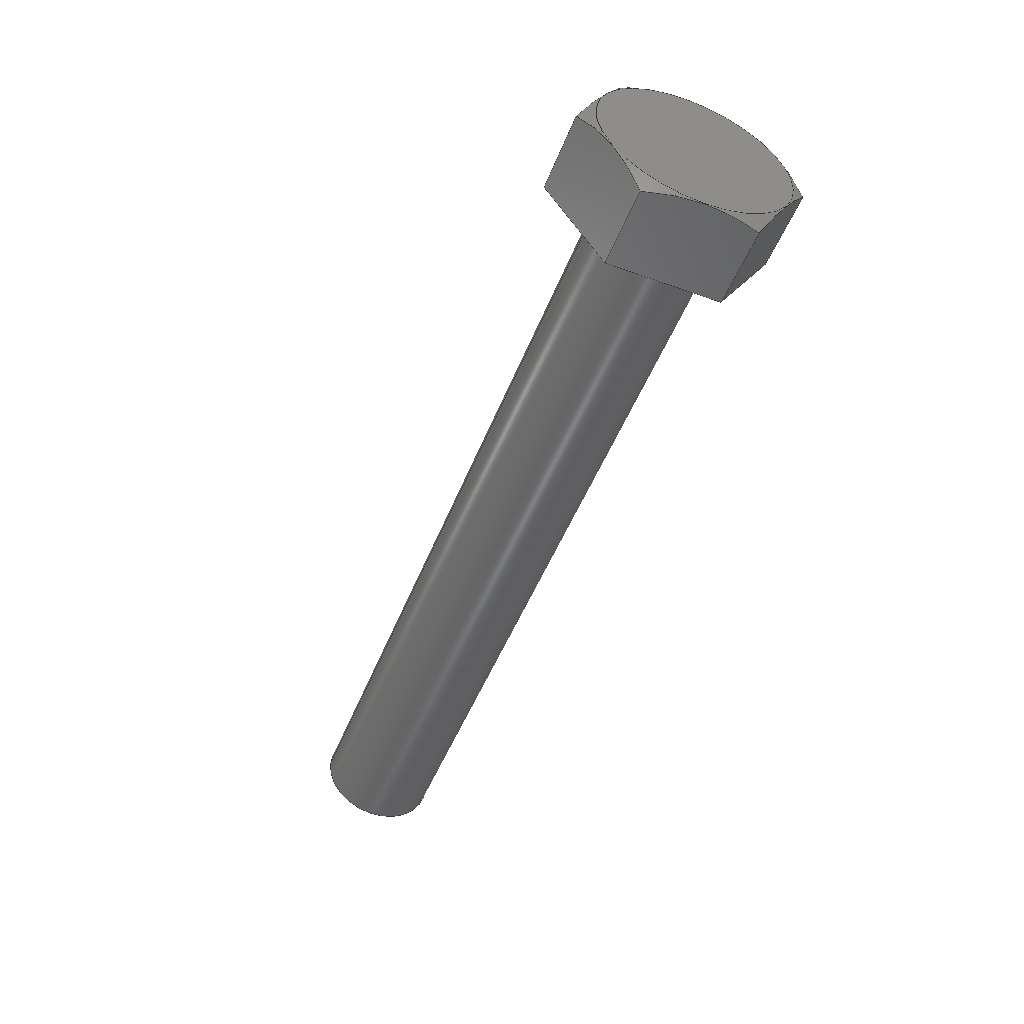
<metadata>
{"format":"iges","ext":"iges","renderer":"f3d","projection":"perspective","resolution":1024,"background":"white","views":[{"elev":-50.4,"azim":-111.3,"up":"+Z"}]}
</metadata>
<code>

,,9HM8x55ipt,27HNo Iges File Name specified,22HAutodesk Inventor 2013,
37HAutoDesk Inventor Iges Exporter R2013,32,38,6,99,15,9HM8x55ipt,
1D0,2,2HMM,1,0.08D0,15H2.013e+07,0.01D0,1e+04D0,8Hemployee,,11,
0,,;
     406       1       0       0       1       0       0       000000000
     406       0       0       1       3                               0
     120       2       0       0       0       0       0       000010000
     120       0       0       1       0                               0
     100       3       0       0       0       0       7       000010000
     100       0       0       1       0                               0
     124       4       0       0       0       0       0       000000000
     124       0       0       2       0                               0
     110       6       0       0       0       0       0       001010000
     110       0       0       2       0                               0
     504       8       0       0       0       0       0       000010001
     504       0       0       9       1                               0
     502      17       0       0       0       0       0       000010000
     502       0       0      20       1                               0
     100      37       0       0       0       0      17       000010000
     100       0       0       2       0                               0
     124      39       0       0       0       0       0       000000000
     124       0       0       2       0                               0
     508      41       0       0       0       0       0       000010000
     508       0       0       1       1                               0
     100      42       0       0       0       0      23       000010000
     100       0       0       2       0                               0
     124      44       0       0       0       0       0       000000000
     124       0       0       2       0                               0
     508      46       0       0       0       0       0       000010000
     508       0       0       1       1                               0
     510      47       0       0       0       0       0       000010000
     510       0    -313       1       1                               0
     116      48       0       0       0       0       0       000010000
     116       0       0       1       0                               0
     123      49       0       0       0       0       0       000010200
     123       0       0       1       0                               0
     192      50       0       0       0       0       0       000010000
     192       0       0       1       1                               0
     123      51       0       0       0       0       0       000010200
     123       0       0       1       0                               0
     100      52       0       0       0       0      39       000010000
     100       0       0       2       0                               0
     124      54       0       0       0       0       0       000000000
     124       0       0       2       0                               0
     508      56       0       0       0       0       0       000010000
     508       0       0       1       1                               0
     508      57       0       0       0       0       0       000010000
     508       0       0       1       1                               0
     510      58       0       0       0       0       0       000010000
     510       0    -313       1       1                               0
     116      59       0       0       0       0       0       000010000
     116       0       0       1       0                               0
     123      60       0       0       0       0       0       000010200
     123       0       0       1       0                               0
     190      61       0       0       0       0       0       000010000
     190       0       0       1       1                               0
     123      62       0       0       0       0       0       000010200
     123       0       0       1       0                               0
     110      63       0       0       0       0       0       000010000
     110       0       0       3       0                               0
     110      66       0       0       0       0       0       000010000
     110       0       0       2       0                               0
     110      68       0       0       0       0       0       000010000
     110       0       0       2       0                               0
     110      70       0       0       0       0       0       000010000
     110       0       0       3       0                               0
     110      73       0       0       0       0       0       000010000
     110       0       0       2       0                               0
     110      75       0       0       0       0       0       000010000
     110       0       0       3       0                               0
     508      78       0       0       0       0       0       000010000
     508       0       0       2       1                               0
     508      80       0       0       0       0       0       000010000
     508       0       0       1       1                               0
     510      81       0       0       0       0       0       000010000
     510       0    -313       1       1                               0
     116      82       0       0       0       0       0       000010000
     116       0       0       1       0                               0
     123      83       0       0       0       0       0       000010200
     123       0       0       1       0                               0
     194      84       0       0       0       0       0       000010000
     194       0       0       1       1                               0
     123      85       0       0       0       0       0       000010200
     123       0       0       1       0                               0
     508      86       0       0       0       0       0       000010000
     508       0       0       1       1                               0
     100      87       0       0       0       0      85       000010000
     100       0       0       2       0                               0
     124      89       0       0       0       0       0       000000000
     124       0       0       2       0                               0
     508      91       0       0       0       0       0       000010000
     508       0       0       1       1                               0
     510      92       0       0       0       0       0       000010000
     510       0    -313       1       1                               0
     116      93       0       0       0       0       0       000010000
     116       0       0       1       0                               0
     123      94       0       0       0       0       0       000010200
     123       0       0       1       0                               0
     190      95       0       0       0       0       0       000010000
     190       0       0       1       1                               0
     123      96       0       0       0       0       0       000010200
     123       0       0       1       0                               0
     508      97       0       0       0       0       0       000010000
     508       0       0       1       1                               0
     510      98       0       0       0       0       0       000010000
     510       0    -313       1       1                               0
     116      99       0       0       0       0       0       000010000
     116       0       0       1       0                               0
     123     100       0       0       0       0       0       000010200
     123       0       0       1       0                               0
     194     101       0       0       0       0       0       000010000
     194       0       0       1       1                               0
     123     102       0       0       0       0       0       000010200
     123       0       0       1       0                               0
     126     103       0       0       0       0       0       000010000
     126       0       0       8       0                               0
     126     111       0       0       0       0       0       000010000
     126       0       0       7       0                               0
     100     118       0       0       0       0     117       000010000
     100       0       0       2       0                               0
     124     120       0       0       0       0       0       000000000
     124       0       0       2       0                               0
     508     122       0       0       0       0       0       000010000
     508       0       0       1       1                               0
     510     123       0       0       0       0       0       000010000
     510       0    -313       1       1                               0
     116     124       0       0       0       0       0       000010000
     116       0       0       1       0                               0
     123     125       0       0       0       0       0       000010200
     123       0       0       1       0                               0
     194     126       0       0       0       0       0       000010000
     194       0       0       1       1                               0
     123     127       0       0       0       0       0       000010200
     123       0       0       1       0                               0
     126     128       0       0       0       0       0       000010000
     126       0       0       7       0                               0
     126     135       0       0       0       0       0       000010000
     126       0       0       7       0                               0
     100     142       0       0       0       0     117       000010000
     100       0       0       2       0                               0
     508     144       0       0       0       0       0       000010000
     508       0       0       1       1                               0
     510     145       0       0       0       0       0       000010000
     510       0    -313       1       1                               0
     116     146       0       0       0       0       0       000010000
     116       0       0       1       0                               0
     123     147       0       0       0       0       0       000010200
     123       0       0       1       0                               0
     194     148       0       0       0       0       0       000010000
     194       0       0       1       1                               0
     123     149       0       0       0       0       0       000010200
     123       0       0       1       0                               0
     126     150       0       0       0       0       0       000010000
     126       0       0       8       0                               0
     126     158       0       0       0       0       0       000010000
     126       0       0       7       0                               0
     100     165       0       0       0       0     117       000010000
     100       0       0       2       0                               0
     508     167       0       0       0       0       0       000010000
     508       0       0       1       1                               0
     510     168       0       0       0       0       0       000010000
     510       0    -313       1       1                               0
     116     169       0       0       0       0       0       000010000
     116       0       0       1       0                               0
     123     170       0       0       0       0       0       000010200
     123       0       0       1       0                               0
     194     171       0       0       0       0       0       000010000
     194       0       0       1       1                               0
     123     172       0       0       0       0       0       000010200
     123       0       0       1       0                               0
     126     173       0       0       0       0       0       000010000
     126       0       0       8       0                               0
     100     181       0       0       0       0     117       000010000
     100       0       0       2       0                               0
     126     183       0       0       0       0       0       000010000
     126       0       0       8       0                               0
     508     191       0       0       0       0       0       000010000
     508       0       0       1       1                               0
     510     192       0       0       0       0       0       000010000
     510       0    -313       1       1                               0
     116     193       0       0       0       0       0       000010000
     116       0       0       1       0                               0
     123     194       0       0       0       0       0       000010200
     123       0       0       1       0                               0
     194     195       0       0       0       0       0       000010000
     194       0       0       1       1                               0
     123     196       0       0       0       0       0       000010200
     123       0       0       1       0                               0
     126     197       0       0       0       0       0       000010000
     126       0       0       8       0                               0
     100     205       0       0       0       0     117       000010000
     100       0       0       2       0                               0
     126     207       0       0       0       0       0       000010000
     126       0       0       7       0                               0
     508     214       0       0       0       0       0       000010000
     508       0       0       1       1                               0
     510     215       0       0       0       0       0       000010000
     510       0    -313       1       1                               0
     116     216       0       0       0       0       0       000010000
     116       0       0       1       0                               0
     123     217       0       0       0       0       0       000010200
     123       0       0       1       0                               0
     194     218       0       0       0       0       0       000010000
     194       0       0       1       1                               0
     123     219       0       0       0       0       0       000010200
     123       0       0       1       0                               0
     126     220       0       0       0       0       0       000010000
     126       0       0       7       0                               0
     100     227       0       0       0       0     117       000010000
     100       0       0       2       0                               0
     126     229       0       0       0       0       0       000010000
     126       0       0       8       0                               0
     508     237       0       0       0       0       0       000010000
     508       0       0       1       1                               0
     510     238       0       0       0       0       0       000010000
     510       0    -313       1       1                               0
     116     239       0       0       0       0       0       000010000
     116       0       0       2       0                               0
     123     241       0       0       0       0       0       000010200
     123       0       0       1       0                               0
     190     242       0       0       0       0       0       000010000
     190       0       0       1       1                               0
     123     243       0       0       0       0       0       000010200
     123       0       0       1       0                               0
     110     244       0       0       0       0       0       000010000
     110       0       0       3       0                               0
     110     247       0       0       0       0       0       000010000
     110       0       0       2       0                               0
     508     249       0       0       0       0       0       000010000
     508       0       0       2       1                               0
     510     251       0       0       0       0       0       000010000
     510       0    -313       1       1                               0
     116     252       0       0       0       0       0       000010000
     116       0       0       2       0                               0
     123     254       0       0       0       0       0       000010200
     123       0       0       1       0                               0
     190     255       0       0       0       0       0       000010000
     190       0       0       1       1                               0
     123     256       0       0       0       0       0       000010200
     123       0       0       1       0                               0
     110     257       0       0       0       0       0       000010000
     110       0       0       2       0                               0
     508     259       0       0       0       0       0       000010000
     508       0       0       2       1                               0
     510     261       0       0       0       0       0       000010000
     510       0    -313       1       1                               0
     116     262       0       0       0       0       0       000010000
     116       0       0       1       0                               0
     123     263       0       0       0       0       0       000010200
     123       0       0       1       0                               0
     190     264       0       0       0       0       0       000010000
     190       0       0       1       1                               0
     123     265       0       0       0       0       0       000010200
     123       0       0       1       0                               0
     110     266       0       0       0       0       0       000010000
     110       0       0       3       0                               0
     508     269       0       0       0       0       0       000010000
     508       0       0       2       1                               0
     510     271       0       0       0       0       0       000010000
     510       0    -313       1       1                               0
     116     272       0       0       0       0       0       000010000
     116       0       0       1       0                               0
     123     273       0       0       0       0       0       000010200
     123       0       0       1       0                               0
     190     274       0       0       0       0       0       000010000
     190       0       0       1       1                               0
     123     275       0       0       0       0       0       000010200
     123       0       0       1       0                               0
     110     276       0       0       0       0       0       000010000
     110       0       0       2       0                               0
     508     278       0       0       0       0       0       000010000
     508       0       0       2       1                               0
     510     280       0       0       0       0       0       000010000
     510       0    -313       1       1                               0
     116     281       0       0       0       0       0       000010000
     116       0       0       2       0                               0
     123     283       0       0       0       0       0       000010200
     123       0       0       1       0                               0
     190     284       0       0       0       0       0       000010000
     190       0       0       1       1                               0
     123     285       0       0       0       0       0       000010200
     123       0       0       1       0                               0
     110     286       0       0       0       0       0       000010000
     110       0       0       3       0                               0
     508     289       0       0       0       0       0       000010000
     508       0       0       2       1                               0
     510     291       0       0       0       0       0       000010000
     510       0    -313       1       1                               0
     116     292       0       0       0       0       0       000010000
     116       0       0       2       0                               0
     123     294       0       0       0       0       0       000010200
     123       0       0       1       0                               0
     190     295       0       0       0       0       0       000010000
     190       0       0       1       1                               0
     123     296       0       0       0       0       0       000010200
     123       0       0       1       0                               0
     508     297       0       0       0       0       0       000010000
     508       0       0       2       1                               0
     510     299       0       0       0       0       0       000010000
     510       0    -313       1       1                               0
     116     300       0       0       0       0       0       000010000
     116       0       0       1       0                               0
     123     301       0       0       0       0       0       000010200
     123       0       0       1       0                               0
     190     302       0       0       0       0       0       000010000
     190       0       0       1       1                               0
     123     303       0       0       0       0       0       000010200
     123       0       0       1       0                               0
     508     304       0       0       0       0       0       000010000
     508       0       0       2       1                               0
     510     306       0       0       0       0       0       000010000
     510       0    -313       1       1                               0
     514     307       0       0       0       0       0       000010000
     514       0       0       2       1                               0
     186     309       0       0       1       0       0       000000000
     186       0       0       1       0                  Solid1       0
     314     310       0       0       0       0       0       000000000
     314       0       8       1       0                               0
406,2,0,5HM8x55;                                                       1
120,9,5,0D0,6.283D0;                                      3
100,0D0,0D0,0D0,0.1D0,0D0,0.1D0,0D0;                           5
124,0D0,-1D0,0D0,10D-2,0D0,0D0,1D0,          7
9.084D-18,-1D0,0D0,0D0,-4.1D0;                        7
110,10D-2,9.084D-18,0D0,                    9
-0.9D0,9.084D-18,0D0;                        9
504,34,15,13,1,13,1,21,13,2,13,2,37,13,3,13,3,55,13,4,13,5,57,        11
13,5,13,6,59,13,6,13,7,61,13,7,13,8,63,13,8,13,9,65,13,9,13,4,        11
83,13,10,13,10,111,13,11,13,12,113,13,13,13,11,115,13,12,13,13,       11
131,13,14,13,15,133,13,12,13,14,135,13,15,13,12,149,13,16,13,17,      11
151,13,15,13,16,153,13,17,13,15,167,13,17,13,18,169,13,19,13,17,      11
171,13,18,13,19,185,13,19,13,20,187,13,21,13,19,189,13,20,13,21,      11
203,13,21,13,22,205,13,13,13,21,207,13,22,13,13,221,13,7,13,18,       11
223,13,6,13,16,237,13,8,13,20,251,13,9,13,22,265,13,5,13,14,279,      11
13,4,13,11;                                                           11
502,22,-4.071D-16,4.1D0,0D0,10D-2,         13
4D0,-9.797D-16,54.23D0,4D0,          13
4.899D-16,-7.205D-16,7.506D0,        13
7.078D-15,-3.797D-16,3.753D0,        13
6.5D0,3.021D-16,-3.753D0,                       13
6.5D0,6.43D-16,-7.506D0,          13
-3.747D-15,3.021D-16,-3.753D0,        13
-6.5D0,-3.797D-16,3.753D0,                      13
-6.5D0,55D0,3.233D0,                        13
-3.96D-16,-5.099D0,7.506D0,         13
7.078D-15,-5.68D0,5.629D0,3.25D0,-5.68D0,       13
5.629D0,-3.25D0,-5.099D0,           13
3.753D0,6.5D0,-5.68D0,-2.305D-15,6.5D0,         13
-5.099D0,-3.753D0,6.5D0,           13
-5.68D0,-5.629D0,3.25D0,                       13
-5.099D0,-7.506D0,-3.747D-15,         13
-5.68D0,-5.629D0,-3.25D0,                      13
-5.099D0,-3.753D0,-6.5D0,-5.68D0,               13
5.189D-15,-6.5D0,-5.099D0,                      13
3.753D0,-6.5D0;                               13
100,0D0,0D0,0D0,-4.1D0,5.021D-16,-4.1D0,             15
5.021D-16;                                                 15
124,0D0,0D0,1D0,-3.469D-17,-1D0,0D0,0D0,       17
-1.81D-31,0D0,-1D0,0D0,2.878D-35;          17
508,1,0,11,1,1,0;                                                     19
100,0D0,0D0,0D0,-4D0,4.899D-16,-4D0,             21
4.899D-16;                                                 21
124,0D0,0D0,-1D0,10D-2,-1D0,0D0,0D0,        23
9.084D-18,0D0,1D0,0D0,0D0;                         23
508,1,0,11,2,1,0;                                                     25
510,3,2,1,19,25;                                                      27
116,27.5D0,2.498D-15,0D0,0;                               29
123,1D0,9.084D-17,0D0;                                 31
192,29,31,4D0,35;                                                   33
123,0D0,1D0,0D0;                                                35
100,0D0,0D0,0D0,-4D0,4.899D-16,-4D0,             37
4.899D-16;                                                 37
124,0D0,0D0,1D0,54.23D0,-1D0,0D0,0D0,                39
4.926D-15,0D0,-1D0,0D0,0D0;                        39
508,1,0,11,3,0,0;                                                     41
508,1,0,11,2,0,0;                                                     43
510,33,2,1,41,43;                                                     45
116,-3.876D-17,0D0,4.857D-16,0;               47
123,1D0,0D0,0D0;                                                49
190,47,49,53;                                                         51
123,0D0,0D0,-1D0;                                               53
110,-7.205D-16,7.506D0,                         55
7.078D-15,-3.797D-16,3.753D0,        55
6.5D0;                                                                55
110,-3.797D-16,3.753D0,6.5D0,                   57
3.021D-16,-3.753D0,6.5D0;          57
110,3.021D-16,-3.753D0,6.5D0,      59
6.43D-16,-7.506D0,-3.553D-15;        59
110,6.43D-16,-7.506D0,                         61
-3.747D-15,3.021D-16,-3.753D0,        61
-6.5D0;                                                               61
110,3.021D-16,-3.753D0,-6.5D0,                  63
-3.797D-16,3.753D0,-6.5D0;         63
110,-3.797D-16,3.753D0,                         65
-6.5D0,-7.205D-16,7.506D0,         65
7.105D-15;                                                   65
508,6,0,11,4,1,0,0,11,5,1,0,0,11,6,1,0,0,11,7,1,0,0,11,8,1,0,0,       67
11,9,1,0;                                                             67
508,1,0,11,1,0,0;                                                     69
510,51,2,1,67,69;                                                     71
116,54.62D0,4.961D-15,0D0,0;                       73
123,-1D0,-9.084D-17,0D0;                               75
194,73,75,3.617D0,45D0,79;                         77
123,0D0,-1D0,0D0;                                               79
508,1,0,11,3,1,0;                                                     81
100,0D0,0D0,0D0,-3.233D0,3.96D-16,              83
-3.233D0,3.96D-16;                                    83
124,0D0,0D0,-1D0,55D0,-1D0,0D0,0D0,                     85
4.996D-15,0D0,1D0,0D0,0D0;                          85
508,1,0,11,10,1,0;                                                    87
510,77,2,1,81,87;                                                     89
116,55D0,2D0,0D0,0;                                91
123,1D0,0D0,0D0;                                                93
190,91,93,97;                                                         95
123,0D0,0D0,-1D0;                                               97
508,1,0,11,10,0,0;                                                    99
510,95,1,1,99;                                                       101
116,-5.305D0,2.247D-15,0D0,0;                103
123,1D0,-4.432D-16,0D0;                               105
194,103,105,7.15D0,60D0,109;                           107
123,0D0,1D0,0D0;                                               109
126,2,2,1,0,0,0,5.097D-2,5.097D-2,             111
5.097D-2,0.439D0,0.439D0,           111
0.439D0,1.01D0,1.043D0,1D0,      111
-5.099D0,7.506D0,7.078D-15,         111
-5.68D0,6.5D0,1.742D0,-5.68D0,               111
5.629D0,3.25D0,5.097D-2,                       111
0.439D0,-4.975D-13,-0.866D0,        111
-0.5D0;                                                 111
126,2,2,1,0,0,0,0.439D0,0.439D0,               113
0.439D0,0.827D0,0.827D0,            113
0.827D0,1D0,1.043D0,1.01D0,       113
-5.68D0,5.629D0,-3.25D0,-5.68D0,6.5D0,        113
-1.742D0,-5.099D0,7.506D0,          113
7.078D-15,0.439D0,0.827D0,          113
1.444D-13,-0.866D0,0.5D0;         113
100,0D0,0D0,0D0,5.629D0,-3.25D0,        115
5.629D0,3.25D0;                                           115
124,0D0,0D0,-1D0,-5.68D0,1D0,0D0,0D0,                    117
2.414D-15,0D0,-1D0,0D0,0D0;                       117
508,3,0,11,11,0,0,0,11,12,0,0,0,11,13,0,0;                           119
510,107,1,1,119;                                                     121
116,-5.305D0,2.247D-15,0D0,0;                123
123,1D0,-4.432D-16,0D0;                               125
194,123,125,7.15D0,60D0,129;                           127
123,0D0,1D0,0D0;                                               129
126,2,2,1,0,0,0,5.097D-2,5.097D-2,             131
5.097D-2,0.439D0,0.439D0,           131
0.439D0,1.01D0,1.043D0,1D0,       131
-5.099D0,3.753D0,6.5D0,                        131
-5.68D0,1.742D0,6.5D0,-5.68D0,                131
-2.305D-15,6.5D0,5.097D-2,                     131
0.439D0,0D0,0D0,1D0;                                131
126,2,2,1,0,0,0,0.439D0,0.439D0,               133
0.439D0,0.827D0,0.827D0,            133
0.827D0,1D0,1.043D0,1.01D0,       133
-5.68D0,5.629D0,3.25D0,-5.68D0,4.758D0,        133
4.758D0,-5.099D0,3.753D0,6.5D0,     133
0.439D0,0.827D0,0D0,-0.866D0,     133
-0.5D0;                                                 133
100,0D0,0D0,0D0,-6.967D-15,-6.5D0,     135
5.629D0,-3.25D0;                              135
508,3,0,11,14,0,0,0,11,15,0,0,0,11,16,0,0;                           137
510,127,1,1,137;                                                     139
116,-5.305D0,2.247D-15,0D0,0;                141
123,1D0,-4.432D-16,0D0;                               143
194,141,143,7.15D0,60D0,147;                           145
123,0D0,1D0,0D0;                                               147
126,2,2,1,0,0,0,5.097D-2,5.097D-2,             149
5.097D-2,0.439D0,0.439D0,           149
0.439D0,1.01D0,1.043D0,1D0,      149
-5.099D0,-3.753D0,6.5D0,          149
-5.68D0,-4.758D0,4.758D0,          149
-5.68D0,-5.629D0,3.25D0,                      149
5.097D-2,0.439D0,-3.274D-12,         149
-0.866D0,0.5D0;                              149
126,2,2,1,0,0,0,0.439D0,0.439D0,               151
0.439D0,0.827D0,0.827D0,            151
0.827D0,1D0,1.043D0,1.01D0,       151
-5.68D0,-2.305D-15,6.5D0,-5.68D0,             151
-1.742D0,6.5D0,-5.099D0,                       151
-3.753D0,6.5D0,0.439D0,           151
0.827D0,0D0,0D0,1D0;                                151
100,0D0,0D0,0D0,-5.629D0,-3.25D0,                   153
-6.967D-15,-6.5D0;                           153
508,3,0,11,17,0,0,0,11,18,0,0,0,11,19,0,0;                           155
510,145,1,1,155;                                                     157
116,-5.305D0,2.247D-15,0D0,0;                159
123,1D0,-4.432D-16,0D0;                               161
194,159,161,7.15D0,60D0,165;                           163
123,0D0,1D0,0D0;                                               165
126,2,2,1,0,0,0,0.439D0,0.439D0,               167
0.439D0,0.827D0,0.827D0,            167
0.827D0,1D0,1.043D0,1.01D0,       167
-5.68D0,-5.629D0,3.25D0,                      167
-5.68D0,-6.5D0,1.742D0,          167
-5.099D0,-7.506D0,-3.747D-15,        167
0.439D0,0.827D0,0D0,-0.866D0,     167
0.5D0;                                                  167
100,0D0,0D0,0D0,-5.629D0,3.25D0,        169
-5.629D0,-3.25D0;                                         169
126,2,2,1,0,0,0,5.097D-2,5.097D-2,             171
5.097D-2,0.439D0,0.439D0,           171
0.439D0,1.01D0,1.043D0,1D0,       171
-5.099D0,-7.506D0,-3.747D-15,        171
-5.68D0,-6.5D0,-1.742D0,         171
-5.68D0,-5.629D0,-3.25D0,                     171
5.097D-2,0.439D0,1.926D-13,         171
-0.866D0,-0.5D0;                             171
508,3,0,11,20,0,0,0,11,21,0,0,0,11,22,0,0;                           173
510,163,1,1,173;                                                     175
116,-5.305D0,2.247D-15,0D0,0;                177
123,1D0,-4.432D-16,0D0;                               179
194,177,179,7.15D0,60D0,183;                           181
123,0D0,1D0,0D0;                                               183
126,2,2,1,0,0,0,0.439D0,0.439D0,               185
0.439D0,0.827D0,0.827D0,            185
0.827D0,1D0,1.043D0,1.01D0,       185
-5.68D0,-5.629D0,-3.25D0,                     185
-5.68D0,-4.758D0,-4.758D0,           185
-5.099D0,-3.753D0,-6.5D0,                      185
0.439D0,0.827D0,6.42D-13,          185
-0.866D0,-0.5D0;                             185
100,0D0,0D0,0D0,3.285D-15,6.5D0,        187
-5.629D0,3.25D0;                              187
126,2,2,1,0,0,0,5.097D-2,5.097D-2,             189
5.097D-2,0.439D0,0.439D0,           189
0.439D0,1.01D0,1.043D0,1D0,       189
-5.099D0,-3.753D0,-6.5D0,                      189
-5.68D0,-1.742D0,-6.5D0,-5.68D0,              189
5.189D-15,-6.5D0,5.097D-2,                     189
0.439D0,0D0,0D0,1D0;                                189
508,3,0,11,23,0,0,0,11,24,0,0,0,11,25,0,0;                           191
510,181,1,1,191;                                                     193
116,-5.305D0,2.247D-15,0D0,0;                195
123,1D0,-4.432D-16,0D0;                               197
194,195,197,7.15D0,60D0,201;                           199
123,0D0,1D0,0D0;                                               201
126,2,2,1,0,0,0,0.439D0,0.439D0,               203
0.439D0,0.827D0,0.827D0,            203
0.827D0,1D0,1.043D0,1.01D0,       203
-5.68D0,5.189D-15,-6.5D0,-5.68D0,1.742D0,       203
-6.5D0,-5.099D0,3.753D0,          203
-6.5D0,0.439D0,0.827D0,0D0,     203
0D0,1D0;                                                         203
100,0D0,0D0,0D0,5.629D0,3.25D0,                     205
3.285D-15,6.5D0;                              205
126,2,2,1,0,0,0,5.097D-2,5.097D-2,             207
5.097D-2,0.439D0,0.439D0,           207
0.439D0,1.01D0,1.043D0,1D0,       207
-5.099D0,3.753D0,-6.5D0,          207
-5.68D0,4.758D0,-4.758D0,          207
-5.68D0,5.629D0,-3.25D0,                      207
5.097D-2,0.439D0,-1.348D-12,        207
-0.866D0,0.5D0;                              207
508,3,0,11,26,0,0,0,11,27,0,0,0,11,28,0,0;                           209
510,199,1,1,209;                                                     211
116,3.021D-16,-3.753D0,6.5D0,     213
0;                                                                   213
123,0D0,-0.866D0,0.5D0;                    215
190,213,215,219;                                                     217
123,0D0,-0.5D0,-0.866D0;                   219
110,6.43D-16,-7.506D0,                        221
-3.747D-15,-5.099D0,-7.506D0,        221
-3.747D-15;                                                221
110,3.021D-16,-3.753D0,6.5D0,     223
-5.099D0,-3.753D0,6.5D0;          223
508,5,0,11,17,1,0,0,11,20,1,0,0,11,29,0,0,0,11,6,0,0,0,11,30,1,      225
0;                                                                   225
510,217,1,1,225;                                                     227
116,6.43D-16,-7.506D0,                        229
-3.747D-15,0;                                              229
123,0D0,-0.866D0,-0.5D0;                                 231
190,229,231,235;                                                     233
123,-1D0,0D0,0D0;                                              235
110,3.021D-16,-3.753D0,-6.5D0,                 237
-5.099D0,-3.753D0,-6.5D0;                      237
508,5,0,11,22,1,0,0,11,23,1,0,0,11,31,0,0,0,11,7,0,0,0,11,29,1,      239
0;                                                                   239
510,233,1,1,239;                                                     241
116,3.021D-16,-3.753D0,-6.5D0,0;               243
123,0D0,0D0,-1D0;                                              245
190,243,245,249;                                                     247
123,-1D0,0D0,0D0;                                              249
110,-3.797D-16,3.753D0,                        251
-6.5D0,-5.099D0,3.753D0,          251
-6.5D0;                                                 251
508,5,0,11,25,1,0,0,11,26,1,0,0,11,32,0,0,0,11,8,0,0,0,11,31,1,      253
0;                                                                   253
510,247,1,1,253;                                                     255
116,-3.797D-16,3.753D0,6.5D0,0;                257
123,0D0,0D0,1D0;                                               259
190,257,259,263;                                                     261
123,1D0,0D0,0D0;                                               263
110,-3.797D-16,3.753D0,6.5D0,                  265
-5.099D0,3.753D0,6.5D0;                        265
508,5,0,11,18,1,0,0,11,30,0,0,0,11,5,0,0,0,11,33,1,0,0,11,14,1,      267
0;                                                                   267
510,261,1,1,267;                                                     269
116,-3.797D-16,3.753D0,                        271
-6.5D0,0;                                               271
123,0D0,0.866D0,-0.5D0;                                  273
190,271,273,277;                                                     275
123,0D0,0.5D0,0.866D0;                                   277
110,-7.205D-16,7.506D0,                        279
7.078D-15,-5.099D0,7.506D0,         279
7.078D-15;                                                279
508,5,0,11,12,1,0,0,11,34,0,0,0,11,9,0,0,0,11,32,1,0,0,11,28,1,      281
0;                                                                   281
510,275,1,1,281;                                                     283
116,-7.205D-16,7.506D0,                        285
7.078D-15,0;                                              285
123,0D0,0.866D0,0.5D0;                     287
190,285,287,291;                                                     289
123,1D0,0D0,0D0;                                               291
508,5,0,11,15,1,0,0,11,33,0,0,0,11,4,0,0,0,11,34,1,0,0,11,11,1,      293
0;                                                                   293
510,289,1,1,293;                                                     295
116,-5.68D0,-3.364D-16,5.551D-16,0;            297
123,-1D0,0D0,0D0;                                              299
190,297,299,303;                                                     301
123,0D0,0D0,1D0;                                               303
508,6,0,11,27,1,0,0,11,24,1,0,0,11,21,1,0,0,11,19,1,0,0,11,16,1,     305
0,0,11,13,1,0;                                                       305
510,301,1,1,305;                                                     307
514,18,27,1,45,1,71,1,89,1,101,1,121,1,139,1,157,1,175,1,193,1,      309
211,1,227,1,241,1,255,1,269,1,283,1,295,1,307,1;                     309
186,309,1,0;                                                         311
314,63.92D0,63.92D0,68.63D0,;       313
S      1G      4D    314P    310
</code>
